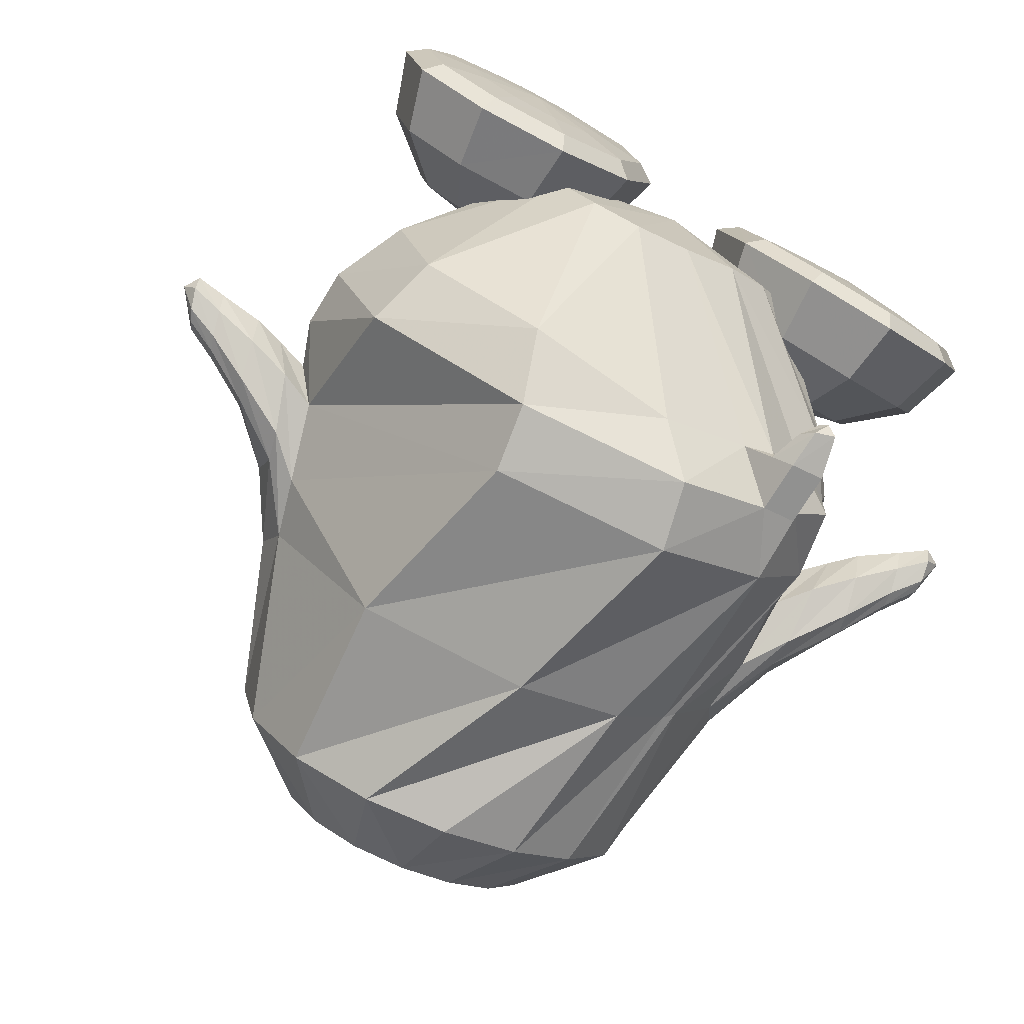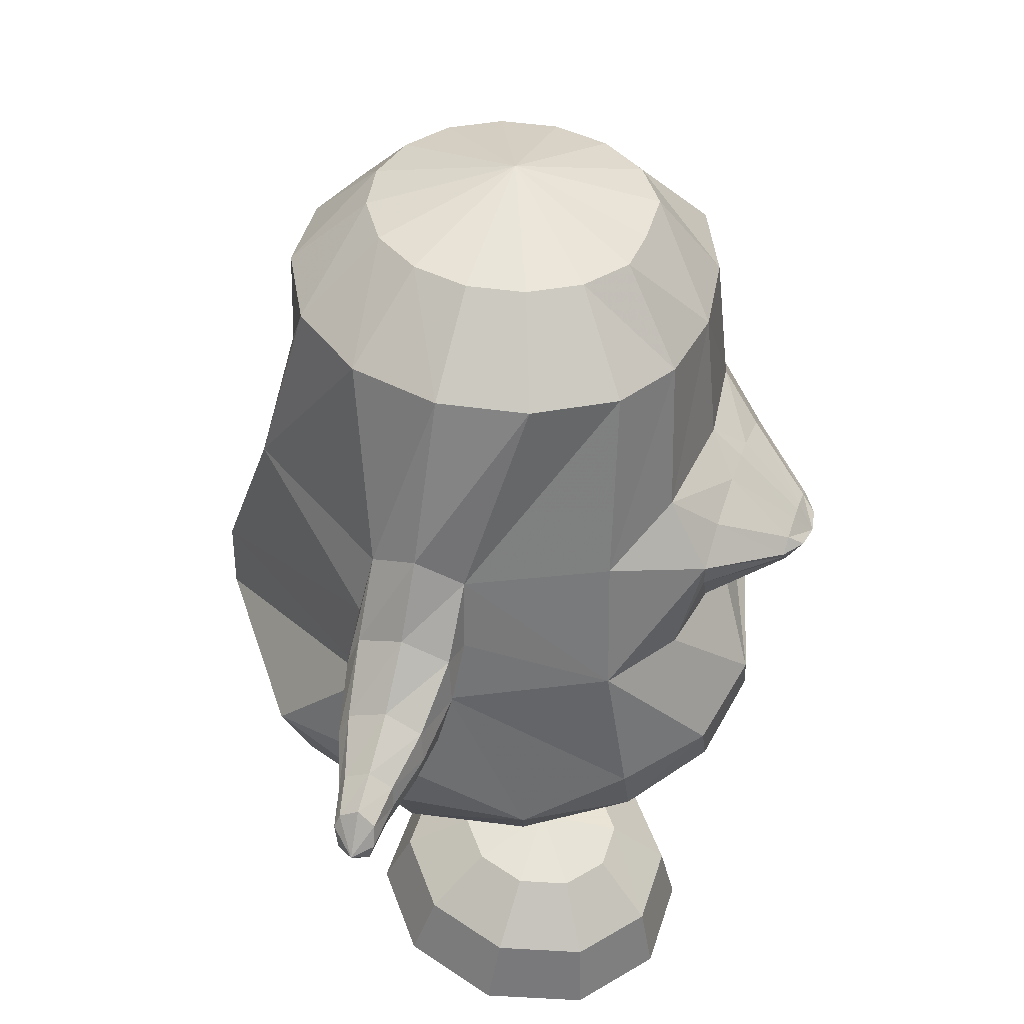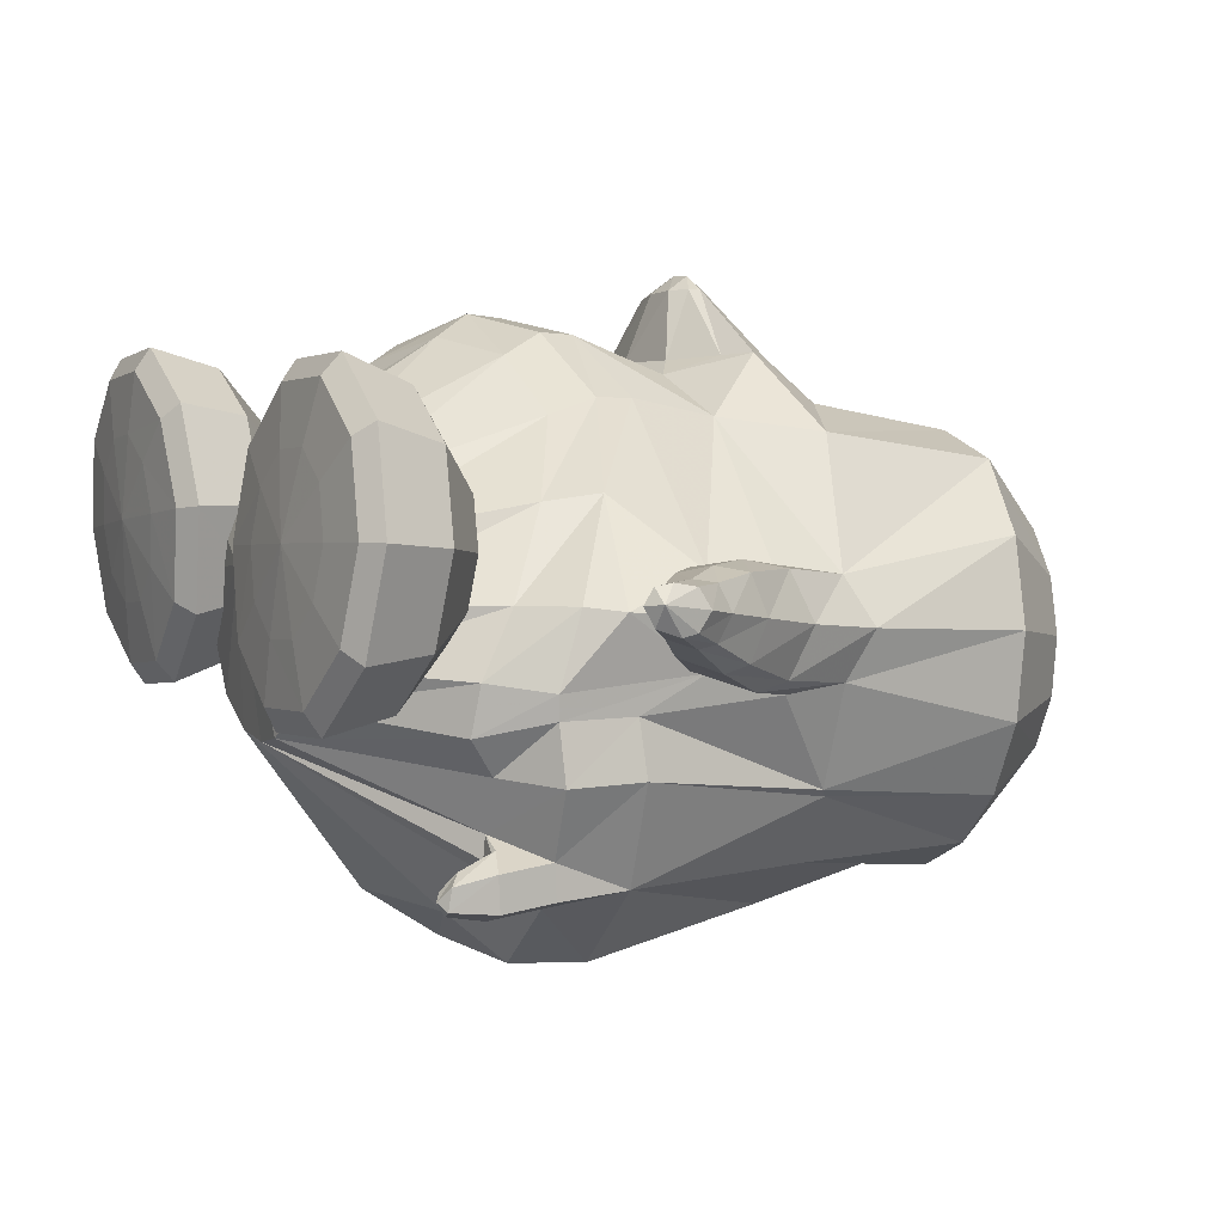
<metadata>
{"format":"obj","ext":"obj","renderer":"f3d","projection":"perspective","resolution":1024,"background":"white","views":[{"elev":-79.9,"azim":-30.4,"up":"+Z"},{"elev":49.6,"azim":-72.0,"up":"+Y"},{"elev":-3.1,"azim":61.5,"up":"+Z"}]}
</metadata>
<code>
v 0.06711 0.1715 0.1624
v -0.01895 0.1853 0.1507
v 0.1557 0.1621 0.1508
v -0.09129 0.2025 0.1159
v 0.2313 0.1586 0.1159
v -0.1401 0.2099 0.04099
v 0.2813 0.1512 0.041
v -0.1571 0.2126 -0.0472
v 0.2989 0.1484 -0.0472
v -0.1368 0.21 -0.1383
v 0.2811 0.1508 -0.1305
v -0.0783 0.2025 -0.2145
v 0.2363 0.1575 -0.1963
v 0.00572 0.1915 -0.2584
v 0.173 0.1673 -0.2417
v 0.09441 0.1791 -0.2651
v 0.08048 0.2552 0.09047
v 0.02553 0.2671 0.08865
v 0.1368 0.2518 0.08865
v -0.0211 0.2737 0.05667
v 0.1844 0.245 0.05667
v -0.05225 0.2782 0.00895
v 0.2163 0.2404 0.00895
v -0.06331 0.2798 -0.0472
v 0.2273 0.2389 -0.0472
v -0.05225 0.2782 -0.1034
v 0.2163 0.2404 -0.1034
v -0.02045 0.2738 -0.1511
v 0.1848 0.2448 -0.1507
v 0.02868 0.267 -0.1824
v 0.1391 0.2514 -0.1806
v 0.08466 0.2592 -0.1922
v 0.08809 0.3026 -0.0472
v 0.1888 -0.02057 -0.2569
v 0.08011 -0.0057 -0.299
v 0.2433 -0.03227 -0.1966
v -0.09788 0.01157 -0.2612
v 0.2532 -0.03998 -0.1905
v -0.2123 0.0249 -0.09836
v 0.3008 -0.04742 -0.09721
v -0.2238 0.05038 -0.04975
v 0.3187 -0.0261 -0.04979
v -0.2127 0.02268 -0.002368
v 0.3007 -0.04944 -0.002439
v -0.153 0.02305 0.1294
v 0.2432 -0.02874 0.1294
v -0.0611 0.03902 0.167
v 0.1579 0.01256 0.1671
v 0.04838 0.03871 0.1811
v -0.04928 -0.2102 0.2589
v -0.1346 -0.2369 0.2361
v 0.03924 -0.1783 0.2333
v -0.2073 -0.246 0.1705
v 0.1268 -0.1632 0.1649
v -0.2569 -0.1114 -0.005477
v 0.3039 -0.1885 -0.004806
v -0.283 -0.1452 -0.04557
v 0.3164 -0.2258 -0.04383
v -0.2554 -0.1179 -0.09272
v 0.3047 -0.1887 -0.0913
v -0.05803 -0.1933 -0.3323
v 0.2892 -0.2458 -0.128
v 0.1257 -0.2094 -0.3444
v 0.2906 -0.2382 -0.183
v 0.2364 -0.2254 -0.2757
v 0.2338 -0.295 -0.285
v 0.1084 -0.2796 -0.3438
v 0.2792 -0.3096 -0.1891
v -0.06946 -0.2638 -0.3289
v 0.2788 -0.3161 -0.133
v -0.2407 -0.2505 -0.2055
v 0.2839 -0.3187 -0.11
v -0.2993 -0.255 -0.05537
v 0.2885 -0.2993 -0.03722
v -0.2635 -0.2877 0.07611
v 0.2242 -0.2446 0.06607
v -0.1926 -0.3087 0.1727
v 0.1237 -0.1984 0.1636
v -0.1192 -0.2865 0.2369
v 0.0432 -0.2145 0.2325
v -0.03937 -0.2504 0.2587
v -0.01889 -0.2917 0.2308
v -0.09166 -0.3276 0.2124
v 0.0533 -0.2568 0.2069
v -0.1612 -0.3528 0.1565
v 0.1259 -0.2484 0.1445
v -0.2347 -0.3464 0.06724
v 0.203 -0.2948 0.05795
v -0.2646 -0.3321 -0.05024
v 0.2427 -0.3402 -0.03493
v -0.2198 -0.325 -0.184
v 0.2468 -0.3725 -0.1007
v -0.09258 -0.3329 -0.2843
v 0.2331 -0.3756 -0.1473
v 0.06588 -0.3217 -0.2996
v 0.2204 -0.3484 -0.1794
v 0.1866 -0.3413 -0.25
v -0.004498 -0.4927 0.009328
v 0.009952 -0.4747 -0.148
v -0.04625 -0.4695 -0.1359
v 0.06176 -0.4821 -0.1456
v -0.09787 -0.4666 -0.1038
v 0.1038 -0.4817 -0.1191
v -0.1396 -0.4644 -0.0401
v 0.135 -0.4764 -0.0865
v -0.1514 -0.4643 0.01713
v 0.149 -0.4686 -0.03608
v -0.1387 -0.4634 0.07114
v 0.1387 -0.4577 0.023
v -0.09723 -0.4548 0.1068
v 0.1052 -0.4361 0.07352
v -0.047 -0.4441 0.1288
v 0.05864 -0.4297 0.1135
v 0.005361 -0.4367 0.1345
v 0.006186 -0.1235 0.2136
v -0.1078 -0.12 0.1912
v 0.1084 -0.1206 0.1912
v -0.1903 -0.1059 0.1429
v 0.1964 -0.1175 0.1429
v -0.07445 -0.05665 0.2099
v 0.1293 -0.07057 0.21
v -0.05457 -0.09858 0.2085
v 0.08496 -0.1039 0.2086
v -0.07896 -0.02917 0.2107
v 0.1549 -0.05073 0.2108
v -0.03775 -0.004675 0.2111
v 0.1253 -0.01996 0.2113
v 0.01647 0.00641 0.2115
v 0.07378 0.001637 0.2116
v 0.04583 0.01278 0.213
v 0.01519 -0.1115 0.2103
v 0.1998 -0.2923 -0.2918
v 0.2386 -0.2992 -0.2508
v 0.1551 -0.3342 -0.2571
v 0.1889 -0.3406 -0.2274
v 0.1809 -0.3378 -0.2783
v 0.2164 -0.3441 -0.2407
v 0.2003 -0.3454 -0.3009
v 0.2388 -0.3523 -0.2601
v 0.205 -0.3483 -0.2667
v 0.2341 -0.3481 -0.2941
v 0.2238 -0.3914 -0.2917
v 0.2056 -0.3916 -0.2745
v 0.2034 -0.3853 -0.296
v 0.2276 -0.3896 -0.2704
v 0.1923 -0.3746 -0.2818
v 0.2146 -0.3786 -0.2582
v 0.2135 -0.3976 -0.2831
v -0.2336 -0.04818 0.003637
v 0.3023 -0.1223 0.003658
v -0.2306 -0.03809 -0.1086
v 0.3045 -0.111 -0.1086
v -0.2631 -0.04372 -0.09779
v 0.3364 -0.1277 -0.09755
v -0.2687 -0.02032 -0.04966
v 0.346 -0.1067 -0.04961
v -0.2633 -0.04165 -0.002344
v 0.3347 -0.1254 -0.002135
v -0.2935 -0.1355 -0.005761
v 0.3303 -0.2215 -0.004105
v -0.3176 -0.1557 -0.04529
v 0.3414 -0.2509 -0.04313
v -0.2947 -0.1341 -0.09237
v 0.3314 -0.2215 -0.09057
v -0.2738 -0.08847 0.003541
v 0.3322 -0.1712 0.004336
v -0.2714 -0.0757 -0.1086
v 0.3355 -0.1597 -0.108
v -0.3226 -0.07076 -0.04878
v 0.3866 -0.1784 -0.0482
v -0.3263 -0.0851 -0.08722
v 0.3828 -0.1939 -0.08633
v -0.3249 -0.08584 -0.01123
v 0.3817 -0.1923 -0.01036
v -0.3507 -0.1646 -0.04585
v 0.3657 -0.2748 -0.04353
v -0.3421 -0.1478 -0.01423
v 0.3668 -0.2554 -0.01222
v -0.3439 -0.1465 -0.08311
v 0.3683 -0.2563 -0.08111
v -0.3332 -0.1169 -0.006739
v 0.3742 -0.2239 -0.005285
v -0.3331 -0.1061 -0.09595
v 0.3786 -0.216 -0.09471
v -0.3754 -0.1012 -0.0482
v 0.4184 -0.2317 -0.04709
v -0.3784 -0.113 -0.07326
v 0.4149 -0.2439 -0.07193
v -0.3769 -0.1132 -0.02384
v 0.414 -0.2425 -0.02251
v -0.3913 -0.1558 -0.02635
v 0.4057 -0.2867 -0.02422
v -0.3973 -0.1692 -0.04643
v 0.4041 -0.3017 -0.04406
v -0.3922 -0.1554 -0.07048
v 0.4061 -0.2876 -0.06836
v -0.3839 -0.1349 -0.02153
v 0.4094 -0.2648 -0.01979
v -0.3841 -0.1289 -0.07833
v 0.412 -0.2606 -0.0767
v -0.414 -0.1287 -0.06657
v 0.4383 -0.2749 -0.06497
v -0.4106 -0.1182 -0.04784
v 0.4407 -0.2638 -0.04644
v -0.4146 -0.1294 -0.02964
v 0.4388 -0.2753 -0.02803
v -0.4285 -0.1646 -0.03113
v 0.4337 -0.3128 -0.02887
v -0.4296 -0.1729 -0.04654
v 0.4304 -0.3208 -0.04413
v -0.4275 -0.1632 -0.0646
v 0.4332 -0.3116 -0.06236
v -0.4257 -0.1493 -0.02745
v 0.4388 -0.298 -0.02547
v -0.4197 -0.1416 -0.07084
v 0.4369 -0.2891 -0.069
v -0.4405 -0.1559 -0.04604
v 0.4483 -0.3113 -0.04395
v -0.3009 -0.1926 -0.04864
v 0.3132 -0.2689 -0.0421
v -0.1971 -0.373 0.07754
v 0.2006 -0.3729 0.00848
v -0.1192 -0.3928 0.07479
v 0.1215 -0.3898 0.01262
v -0.06298 -0.4456 0.07054
v 0.0641 -0.4407 0.01859
v -0.04457 -0.5142 0.06458
v 0.04331 -0.5087 0.02203
v -0.06639 -0.5282 0.06347
v 0.06456 -0.5235 0.0212
v -0.1246 -0.5316 0.06319
v 0.1225 -0.5293 0.0175
v -0.1401 -0.5266 0.01491
v 0.1347 -0.5304 -0.03181
v -0.09311 -0.5199 -0.02009
v 0.08583 -0.5261 -0.06424
v -0.07541 -0.5048 -0.03191
v 0.06789 -0.5118 -0.07662
v -0.08969 -0.4377 -0.01308
v 0.08543 -0.4438 -0.06691
v -0.1353 -0.3876 0.02515
v 0.1338 -0.3914 -0.03905
v -0.174 -0.3855 -0.002732
v 0.1717 -0.3938 -0.06816
v -0.1585 -0.4308 -0.06433
v 0.1508 -0.4453 -0.1228
v -0.155 -0.4965 -0.09117
v 0.1434 -0.5134 -0.1415
v -0.1621 -0.5127 -0.07147
v 0.1512 -0.5274 -0.1205
v -0.1799 -0.5223 -0.01458
v 0.1724 -0.5311 -0.06428
v -0.2287 -0.5202 -0.01401
v 0.2212 -0.5309 -0.06714
v -0.2468 -0.5089 -0.07072
v 0.2357 -0.5268 -0.1258
v -0.2528 -0.492 -0.09034
v 0.2409 -0.5126 -0.1476
v -0.2432 -0.4269 -0.06341
v 0.2353 -0.4444 -0.1279
v -0.2227 -0.3834 -0.001885
v 0.2205 -0.3935 -0.07061
v -0.262 -0.3844 0.02857
v 0.2618 -0.3925 -0.04288
v -0.3112 -0.4285 -0.01074
v 0.3067 -0.4428 -0.07993
v -0.3314 -0.494 -0.02952
v 0.3234 -0.5108 -0.09225
v -0.3148 -0.5106 -0.01804
v 0.3071 -0.5253 -0.07787
v -0.268 -0.5212 0.0164
v 0.2624 -0.53 -0.03945
v -0.2827 -0.5249 0.06503
v 0.2804 -0.5287 0.008221
v -0.3403 -0.517 0.06619
v 0.3381 -0.5231 0.004698
v -0.3608 -0.5014 0.06775
v 0.3592 -0.5082 0.003089
v -0.3367 -0.4349 0.07349
v 0.3377 -0.4406 0.002637
v -0.2767 -0.388 0.07721
v 0.2797 -0.3913 0.004786
v -0.2612 -0.393 0.1255
v 0.2674 -0.3901 0.05422
v -0.3099 -0.4435 0.1571
v 0.3165 -0.4386 0.08826
v -0.3299 -0.5113 0.1643
v 0.3347 -0.5059 0.102
v -0.3135 -0.5256 0.1498
v 0.3169 -0.521 0.09033
v -0.2672 -0.5299 0.1133
v 0.2681 -0.5276 0.05766
v -0.2039 -0.5329 0.0637
v 0.2014 -0.5337 0.01297
v -0.2275 -0.5342 0.1428
v 0.2304 -0.5269 0.08998
v -0.2446 -0.5331 0.2009
v 0.2516 -0.52 0.1463
v -0.2504 -0.52 0.2233
v 0.2593 -0.5046 0.1666
v -0.2411 -0.4511 0.2082
v 0.2512 -0.4375 0.1442
v -0.2215 -0.3974 0.155
v 0.2297 -0.3895 0.08654
v -0.1728 -0.3989 0.1543
v 0.1808 -0.3889 0.08916
v -0.1565 -0.4547 0.2072
v 0.1667 -0.4378 0.1492
v -0.1527 -0.5242 0.2221
v 0.1617 -0.505 0.1723
v -0.1601 -0.5367 0.1999
v 0.1671 -0.5203 0.1513
v -0.1786 -0.5363 0.1422
v 0.1816 -0.5271 0.09284
v -0.1394 -0.5353 0.1118
v 0.1404 -0.528 0.06514
v -0.09204 -0.535 0.1473
v 0.09566 -0.5218 0.1033
v -0.07415 -0.522 0.1614
v 0.07921 -0.5065 0.117
v -0.08849 -0.4522 0.1547
v 0.09513 -0.4385 0.1012
v -0.1336 -0.3973 0.1238
v 0.1395 -0.3891 0.06109
v -0.004664 -0.07033 0.2781
v 0.006987 -0.08642 0.2776
v 0.08194 -0.07744 0.2782
v 0.06782 -0.09141 0.2777
v -0.009307 -0.06105 0.2784
v 0.08803 -0.06904 0.2785
v 0.006635 -0.05118 0.2786
v 0.07391 -0.05669 0.2786
v 0.02903 -0.04611 0.2787
v 0.05265 -0.04805 0.2788
v 0.04113 -0.04346 0.2793
v 0.03705 -0.09327 0.2784
v 0.03904 -0.06873 0.298
v 0.01485 -0.065 0.2939
v 0.06352 -0.069 0.294
f 33 18 17
f 17 19 33
f 33 20 18
f 19 21 33
f 33 22 20
f 21 23 33
f 33 24 22
f 23 25 33
f 33 26 24
f 25 27 33
f 33 28 26
f 27 29 33
f 33 30 28
f 29 31 33
f 33 32 30
f 31 32 33
f 1 17 18 2
f 1 3 19 17
f 2 18 20 4
f 21 19 3 5
f 4 20 22 6
f 23 21 5 7
f 6 22 24 8
f 25 23 7 9
f 8 24 26 10
f 27 25 9 11
f 10 26 28 12
f 29 27 11 13
f 12 28 30 14
f 31 29 13 15
f 14 30 32 16
f 32 31 15 16
f 14 16 34 35
f 34 16 15 36
f 12 14 35 37
f 36 15 13 38
f 10 12 37 39
f 38 13 11 40
f 8 10 39 41
f 40 11 9 42
f 6 8 41 43
f 42 9 7 44
f 4 6 43 45
f 44 7 5 46
f 2 4 45 47
f 46 5 3 48
f 1 2 47 49
f 1 49 48 3
f 37 35 63 61
f 64 36 38 62
f 35 34 65 63
f 65 34 36 64
f 61 63 67 69
f 68 64 62 70
f 59 61 69 71
f 70 62 60 72
f 53 55 75 77
f 76 56 54 78
f 51 53 77 79
f 78 54 52 80
f 50 51 79 81
f 80 52 50 81
f 81 79 83 82
f 84 80 81 82
f 79 77 85 83
f 86 78 80 84
f 77 75 87 85
f 88 76 78 86
f 75 73 89 87
f 90 74 76 88
f 73 71 91 89
f 92 72 74 90
f 71 69 93 91
f 94 70 72 92
f 69 67 95 93
f 96 68 70 94
f 93 95 100 102
f 101 96 94 103
f 91 93 102 104
f 103 94 92 105
f 89 91 104 106
f 105 92 90 107
f 87 89 106 108
f 107 90 88 109
f 85 87 108 110
f 109 88 86 111
f 83 85 110 112
f 111 86 84 113
f 82 83 112 114
f 113 84 82 114
f 98 114 112
f 113 114 98
f 98 112 110
f 111 113 98
f 98 110 108
f 109 111 98
f 98 108 106
f 107 109 98
f 98 106 104
f 105 107 98
f 98 104 102
f 103 105 98
f 98 102 100
f 101 103 98
f 98 100 99
f 99 101 98
f 116 51 50 115
f 50 52 117 115
f 118 53 51 116
f 52 54 119 117
f 53 118 55
f 56 119 54
f 118 45 43
f 44 46 119
f 115 131 122 116
f 123 131 115 117
f 116 122 120
f 121 123 117
f 116 120 124 118
f 125 121 117 119
f 45 118 124
f 125 119 46
f 45 124 47
f 48 125 46
f 47 124 126
f 127 125 48
f 47 126 128
f 129 127 48
f 49 128 130
f 130 129 49
f 47 128 49
f 49 129 48
f 132 63 65
f 65 64 133
f 66 132 65
f 65 133 66
f 132 67 63
f 64 68 133
f 67 132 134 95
f 135 133 68 96
f 134 99 100
f 101 99 135
f 95 134 100
f 101 135 96
f 134 97 99
f 99 97 135
f 134 132 138 136
f 139 133 135 137
f 97 134 136 140
f 137 135 97 140
f 132 66 141 138
f 141 66 133 139
f 138 141 142 144
f 142 141 139 145
f 140 136 146 143
f 147 137 140 143
f 136 138 144 146
f 145 139 137 147
f 148 146 144
f 145 147 148
f 142 148 144
f 145 148 142
f 148 143 146
f 147 143 148
f 151 37 61
f 62 38 152
f 59 151 61
f 62 152 60
f 151 39 37
f 38 40 152
f 43 149 118
f 119 150 44
f 149 55 118
f 119 56 150
f 41 39 153 155
f 154 40 42 156
f 43 41 155 157
f 156 42 44 158
f 57 55 159 161
f 160 56 58 162
f 59 57 161 163
f 162 58 60 164
f 149 43 157 165
f 158 44 150 166
f 55 149 165 159
f 166 150 56 160
f 39 151 167 153
f 168 152 40 154
f 151 59 163 167
f 164 60 152 168
f 155 153 171 169
f 172 154 156 170
f 157 155 169 173
f 170 156 158 174
f 161 159 177 175
f 178 160 162 176
f 163 161 175 179
f 176 162 164 180
f 165 157 173 181
f 174 158 166 182
f 159 165 181 177
f 182 166 160 178
f 153 167 183 171
f 184 168 154 172
f 167 163 179 183
f 180 164 168 184
f 169 171 187 185
f 188 172 170 186
f 173 169 185 189
f 186 170 174 190
f 175 177 191 193
f 192 178 176 194
f 179 175 193 195
f 194 176 180 196
f 181 173 189 197
f 190 174 182 198
f 177 181 197 191
f 198 182 178 192
f 171 183 199 187
f 200 184 172 188
f 183 179 195 199
f 196 180 184 200
f 185 187 201 203
f 202 188 186 204
f 189 185 203 205
f 204 186 190 206
f 193 191 207 209
f 208 192 194 210
f 195 193 209 211
f 210 194 196 212
f 197 189 205 213
f 206 190 198 214
f 191 197 213 207
f 214 198 192 208
f 187 199 215 201
f 216 200 188 202
f 199 195 211 215
f 212 196 200 216
f 207 217 209
f 210 218 208
f 207 213 217
f 218 214 208
f 205 217 213
f 214 218 206
f 203 217 205
f 206 218 204
f 201 217 203
f 204 218 202
f 201 215 217
f 218 216 202
f 211 217 215
f 216 218 212
f 209 217 211
f 212 218 210
f 219 59 71
f 72 60 220
f 73 219 71
f 72 220 74
f 219 57 59
f 60 58 220
f 219 75 55
f 56 76 220
f 57 219 55
f 56 220 58
f 219 73 75
f 76 74 220
f 293 233 231
f 232 234 294
f 231 233 235 229
f 236 234 232 230
f 229 235 237 227
f 238 236 230 228
f 227 237 239 225
f 240 238 228 226
f 225 239 241 223
f 242 240 226 224
f 223 241 221
f 222 242 224
f 241 243 221
f 222 244 242
f 239 245 243 241
f 244 246 240 242
f 237 247 245 239
f 246 248 238 240
f 235 249 247 237
f 248 250 236 238
f 233 251 249 235
f 250 252 234 236
f 293 251 233
f 234 252 294
f 293 253 251
f 252 254 294
f 251 253 255 249
f 256 254 252 250
f 249 255 257 247
f 258 256 250 248
f 247 257 259 245
f 260 258 248 246
f 245 259 261 243
f 262 260 246 244
f 243 261 221
f 222 262 244
f 261 263 221
f 222 264 262
f 259 265 263 261
f 264 266 260 262
f 257 267 265 259
f 266 268 258 260
f 255 269 267 257
f 268 270 256 258
f 253 271 269 255
f 270 272 254 256
f 293 271 253
f 254 272 294
f 293 273 271
f 272 274 294
f 271 273 275 269
f 276 274 272 270
f 269 275 277 267
f 278 276 270 268
f 267 277 279 265
f 280 278 268 266
f 265 279 281 263
f 282 280 266 264
f 263 281 221
f 222 282 264
f 281 283 221
f 222 284 282
f 279 285 283 281
f 284 286 280 282
f 277 287 285 279
f 286 288 278 280
f 275 289 287 277
f 288 290 276 278
f 273 291 289 275
f 290 292 274 276
f 293 291 273
f 274 292 294
f 293 295 291
f 292 296 294
f 291 295 297 289
f 298 296 292 290
f 289 297 299 287
f 300 298 290 288
f 287 299 301 285
f 302 300 288 286
f 285 301 303 283
f 304 302 286 284
f 283 303 221
f 222 304 284
f 303 305 221
f 222 306 304
f 301 307 305 303
f 306 308 302 304
f 299 309 307 301
f 308 310 300 302
f 297 311 309 299
f 310 312 298 300
f 295 313 311 297
f 312 314 296 298
f 293 313 295
f 296 314 294
f 293 315 313
f 314 316 294
f 313 315 317 311
f 318 316 314 312
f 311 317 319 309
f 320 318 312 310
f 309 319 321 307
f 322 320 310 308
f 307 321 323 305
f 324 322 308 306
f 305 323 221
f 222 324 306
f 323 223 221
f 222 224 324
f 321 225 223 323
f 224 226 322 324
f 319 227 225 321
f 226 228 320 322
f 317 229 227 319
f 228 230 318 320
f 315 231 229 317
f 230 232 316 318
f 293 231 315
f 316 232 294
f 120 122 326 325
f 123 121 327 328
f 124 120 325 329
f 121 125 330 327
f 126 124 329 331
f 125 127 332 330
f 128 126 331 333
f 127 129 334 332
f 130 128 333 335
f 129 130 335 334
f 122 131 336 326
f 131 123 328 336
f 329 338 331
f 331 338 337 333
f 333 337 335
f 334 335 337
f 332 334 337 339
f 330 332 339
f 328 339 337 336
f 326 336 337 338
f 325 326 338
f 325 338 329
f 327 339 328
f 327 330 339

</code>
